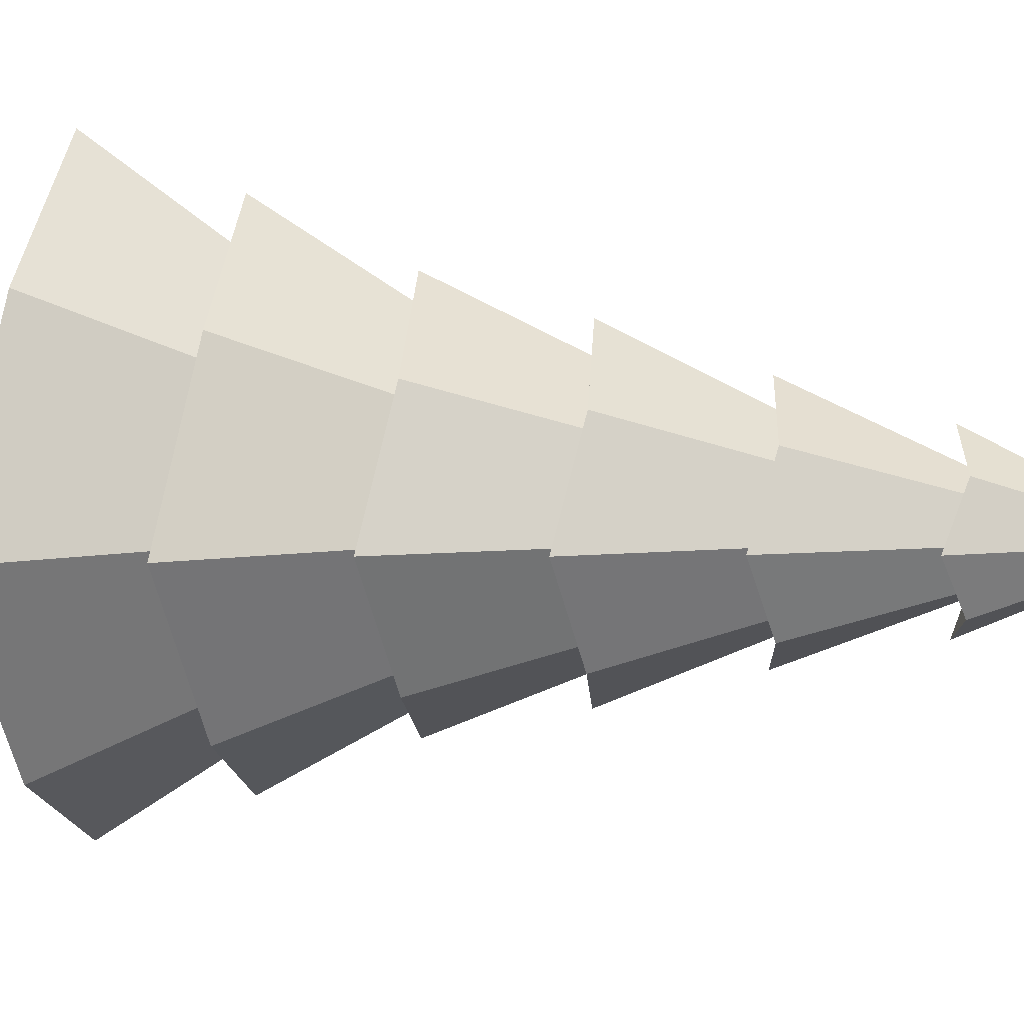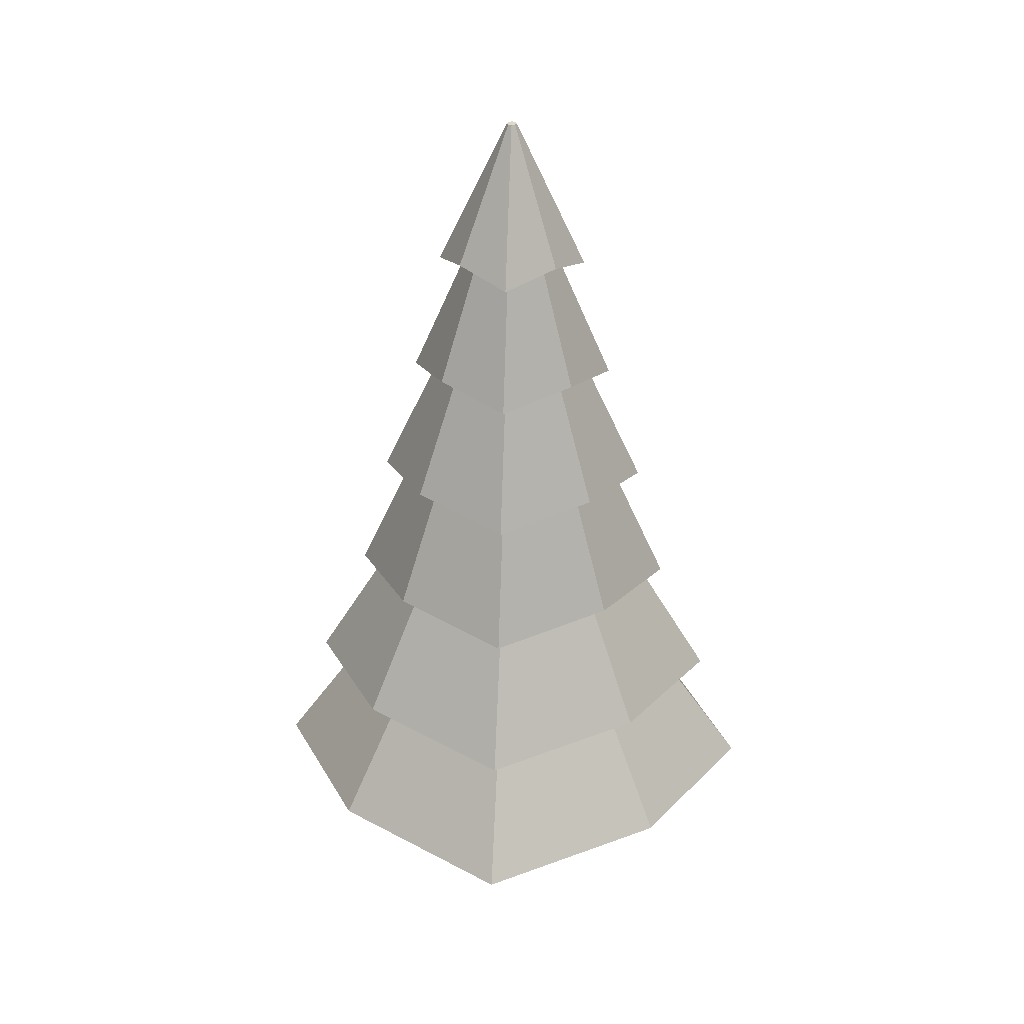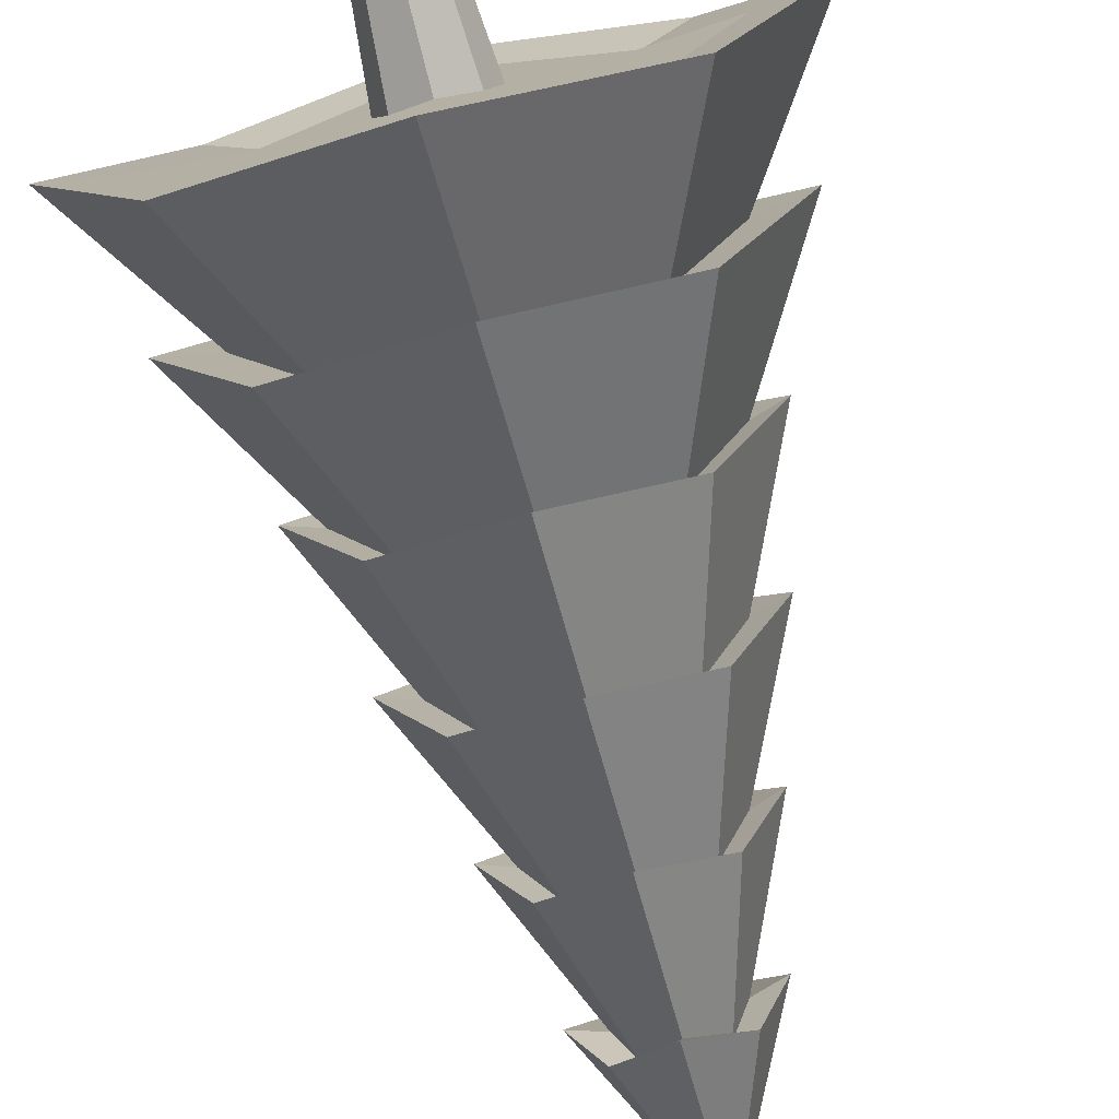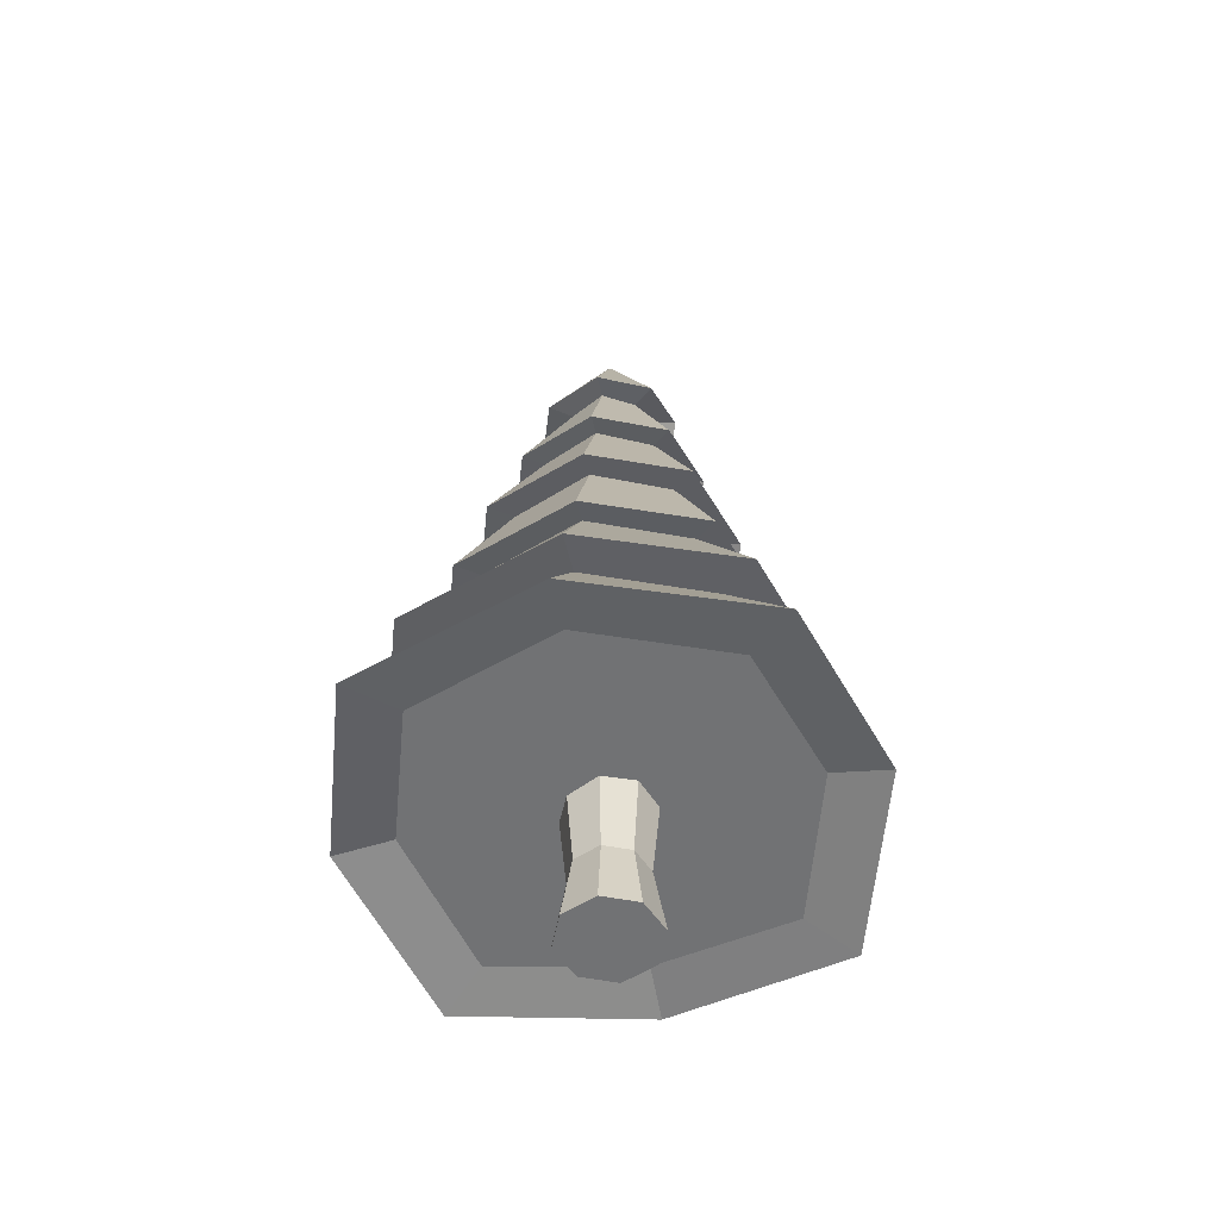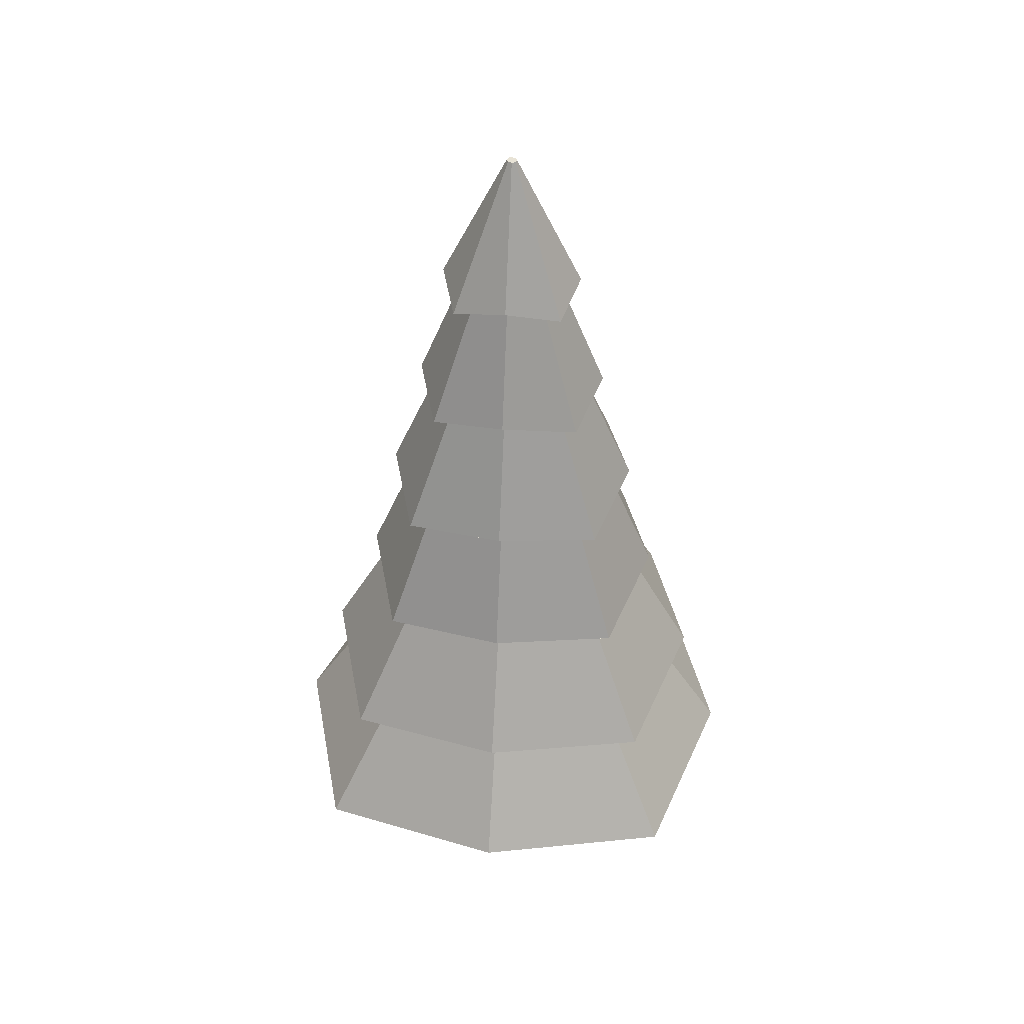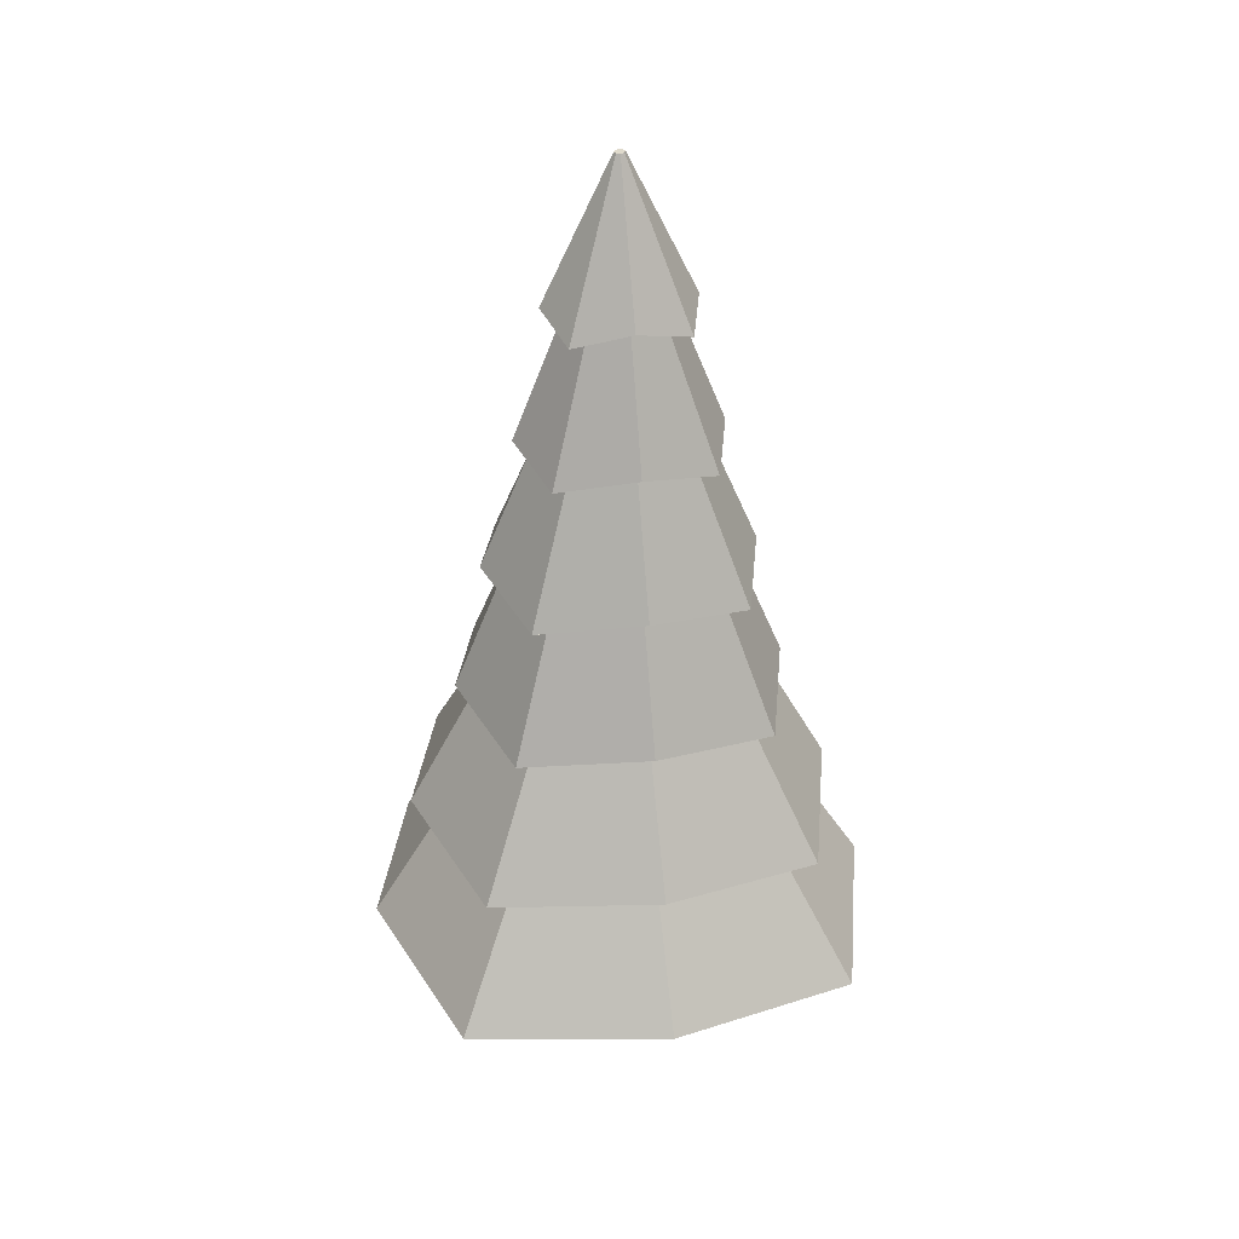
<metadata>
{"format":"obj","ext":"obj","renderer":"f3d","projection":"perspective","resolution":1024,"background":"white","views":[{"elev":11.3,"azim":103.3,"up":"+Z"},{"elev":31.8,"azim":-85.1,"up":"+Y"},{"elev":-77.9,"azim":14.5,"up":"+Z"},{"elev":-55.5,"azim":56.2,"up":"+Y"},{"elev":41.8,"azim":-128.7,"up":"+Y"},{"elev":32.4,"azim":-56.9,"up":"+Y"}]}
</metadata>
<code>
o Tree1_Cylinder
v 0 0.3473 -1.754
v -0 7.023 -0.04262
v 1.142 0.4785 -1.142
v 0.03365 7.023 -0.03014
v 1.754 0.3473 0
v 0.04759 7.023 0
v 1.142 0.4785 1.142
v 0.03365 7.023 0.03013
v -0 0.3473 1.754
v -0 7.023 0.04262
v -1.142 0.4785 1.142
v -0.03365 7.023 0.03013
v -1.754 0.3473 -0
v -0.04759 7.023 -0
v -1.142 0.4785 -1.142
v -0.03365 7.023 -0.03014
v 0 1.438 -1.483
v 0 2.529 -1.213
v 0 3.62 -0.9422
v 0 4.711 -0.6716
v -0 5.801 -0.4009
v 0.2693 5.932 -0.261
v 0.4438 4.842 -0.4372
v 0.6183 3.751 -0.6134
v 0.7928 2.66 -0.7895
v 0.9674 1.569 -0.9657
v 0.4136 5.801 0
v 0.6817 4.711 0
v 0.9498 3.62 0
v 1.218 2.529 0
v 1.486 1.438 0
v 0.2693 5.932 0.261
v 0.4438 4.842 0.4372
v 0.6183 3.751 0.6134
v 0.7928 2.66 0.7895
v 0.9674 1.569 0.9657
v -0 5.801 0.4009
v -0 4.711 0.6716
v -0 3.62 0.9422
v -0 2.529 1.213
v -0 1.438 1.483
v -0.2693 5.932 0.261
v -0.4438 4.842 0.4372
v -0.6183 3.751 0.6134
v -0.7928 2.66 0.7895
v -0.9674 1.569 0.9657
v -0.4136 5.801 -0
v -0.6817 4.711 -0
v -0.9498 3.62 -0
v -1.218 2.529 -0
v -1.486 1.438 -0
v -0.2693 5.932 -0.261
v -0.4438 4.842 -0.4372
v -0.6183 3.751 -0.6134
v -0.7928 2.66 -0.7895
v -0.9674 1.569 -0.9657
v 0 5.72 -0.6561
v 0.4406 5.851 -0.4271
v 0.6768 5.72 0
v 0.4406 5.851 0.4271
v -0 5.72 0.6561
v -0.4406 5.851 0.4271
v -0.6768 5.72 -0
v -0.4406 5.851 -0.4271
v 0 4.629 -0.9056
v 0.5984 4.761 -0.5895
v 0.9193 4.629 0
v 0.5984 4.761 0.5895
v -0 4.629 0.9056
v -0.5984 4.761 0.5895
v -0.9193 4.629 -0
v -0.5984 4.761 -0.5895
v 0 3.539 -1.213
v 0.7958 3.67 -0.7895
v 1.223 3.539 0
v 0.7958 3.67 0.7895
v -0 3.539 1.213
v -0.7958 3.67 0.7895
v -1.223 3.539 -0
v -0.7958 3.67 -0.7895
v 0 2.448 -1.471
v 0.9614 2.579 -0.9574
v 1.477 2.448 0
v 0.9614 2.579 0.9574
v -0 2.448 1.471
v -0.9614 2.579 0.9574
v -1.477 2.448 -0
v -0.9614 2.579 -0.9574
v 0 1.357 -1.915
v 1.249 1.488 -1.247
v 1.918 1.357 0
v 1.249 1.488 1.247
v -0 1.357 1.915
v -1.249 1.488 1.247
v -1.918 1.357 -0
v -1.249 1.488 -1.247
v 1.491 0.3973 -1.491
v 2.29 0.2662 0
v 1.491 0.3973 1.491
v -0 0.2662 2.29
v -1.491 0.3973 1.491
v -2.29 0.2662 -0
v -1.491 0.3973 -1.491
v 0 0.2662 -2.29
v -0 0.7361 -0.4087
v -0 -0.963 -0.4087
v 0.289 0.7361 -0.289
v 0.289 -0.963 -0.289
v 0.4087 0.7361 0
v 0.4087 -0.963 0
v 0.289 0.7361 0.289
v 0.289 -0.963 0.289
v -0 0.7361 0.4087
v -0 -0.963 0.4087
v -0.289 0.7361 0.289
v -0.289 -0.963 0.289
v -0.4087 0.7361 -0
v -0.4087 -0.963 -0
v -0.289 0.7361 -0.289
v -0.289 -0.963 -0.289
v -0 -0.3206 -0.3114
v 0.2202 -0.3206 -0.2202
v 0.3114 -0.3206 0
v 0.2202 -0.3206 0.2202
v -0 -0.3206 0.3114
v -0.2202 -0.3206 0.2202
v -0.3114 -0.3206 -0
v -0.2202 -0.3206 -0.2202
f 57 2 4 58
f 58 4 6 59
f 59 6 8 60
f 60 8 10 61
f 61 10 12 62
f 62 12 14 63
f 4 2 16 14 12 10 8 6
f 64 16 2 57
f 63 14 16 64
f 1 3 5 7 9 11 13 15
f 104 17 26 97
f 89 18 25 90
f 81 19 24 82
f 73 20 23 74
f 65 21 22 66
f 97 26 31 98
f 90 25 30 91
f 82 24 29 83
f 74 23 28 75
f 66 22 27 67
f 98 31 36 99
f 91 30 35 92
f 83 29 34 84
f 75 28 33 76
f 67 27 32 68
f 99 36 41 100
f 92 35 40 93
f 84 34 39 85
f 76 33 38 77
f 68 32 37 69
f 100 41 46 101
f 93 40 45 94
f 85 39 44 86
f 77 38 43 78
f 69 37 42 70
f 101 46 51 102
f 94 45 50 95
f 86 44 49 87
f 78 43 48 79
f 70 42 47 71
f 103 56 17 104
f 96 55 18 89
f 88 54 19 81
f 80 53 20 73
f 72 52 21 65
f 102 51 56 103
f 95 50 55 96
f 87 49 54 88
f 79 48 53 80
f 71 47 52 72
f 21 57 58 22
f 22 58 59 27
f 27 59 60 32
f 32 60 61 37
f 37 61 62 42
f 42 62 63 47
f 52 64 57 21
f 47 63 64 52
f 20 65 66 23
f 23 66 67 28
f 28 67 68 33
f 33 68 69 38
f 38 69 70 43
f 43 70 71 48
f 53 72 65 20
f 48 71 72 53
f 19 73 74 24
f 24 74 75 29
f 29 75 76 34
f 34 76 77 39
f 39 77 78 44
f 44 78 79 49
f 54 80 73 19
f 49 79 80 54
f 18 81 82 25
f 25 82 83 30
f 30 83 84 35
f 35 84 85 40
f 40 85 86 45
f 45 86 87 50
f 55 88 81 18
f 50 87 88 55
f 17 89 90 26
f 26 90 91 31
f 31 91 92 36
f 36 92 93 41
f 41 93 94 46
f 46 94 95 51
f 56 96 89 17
f 51 95 96 56
f 1 104 97 3
f 3 97 98 5
f 5 98 99 7
f 7 99 100 9
f 9 100 101 11
f 11 101 102 13
f 15 103 104 1
f 13 102 103 15
f 121 106 108 122
f 122 108 110 123
f 123 110 112 124
f 124 112 114 125
f 125 114 116 126
f 126 116 118 127
f 108 106 120 118 116 114 112 110
f 128 120 106 121
f 127 118 120 128
f 105 107 109 111 113 115 117 119
f 105 121 122 107
f 107 122 123 109
f 109 123 124 111
f 111 124 125 113
f 113 125 126 115
f 115 126 127 117
f 119 128 121 105
f 117 127 128 119

</code>
